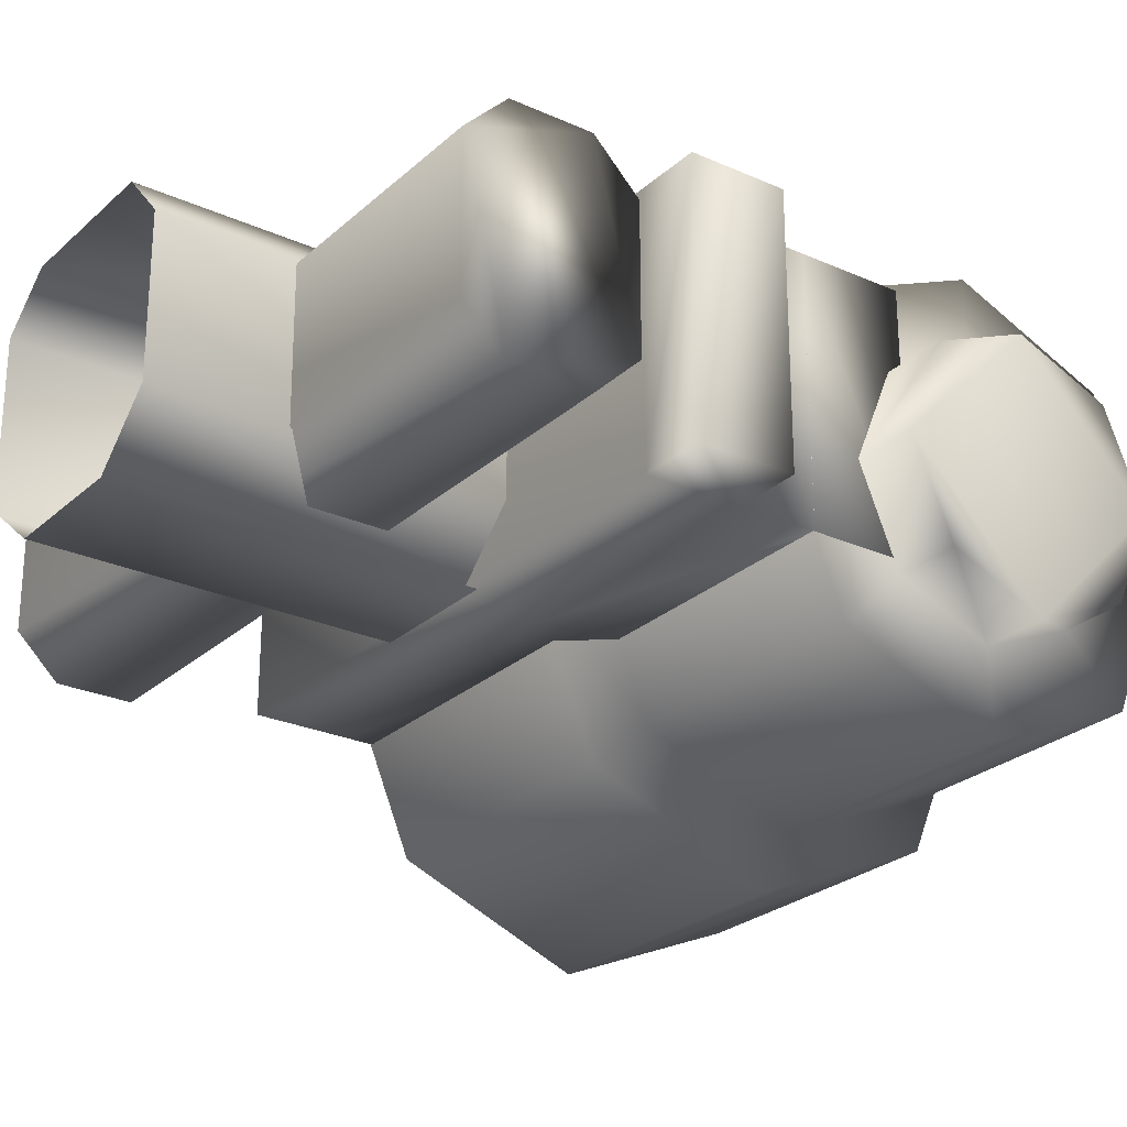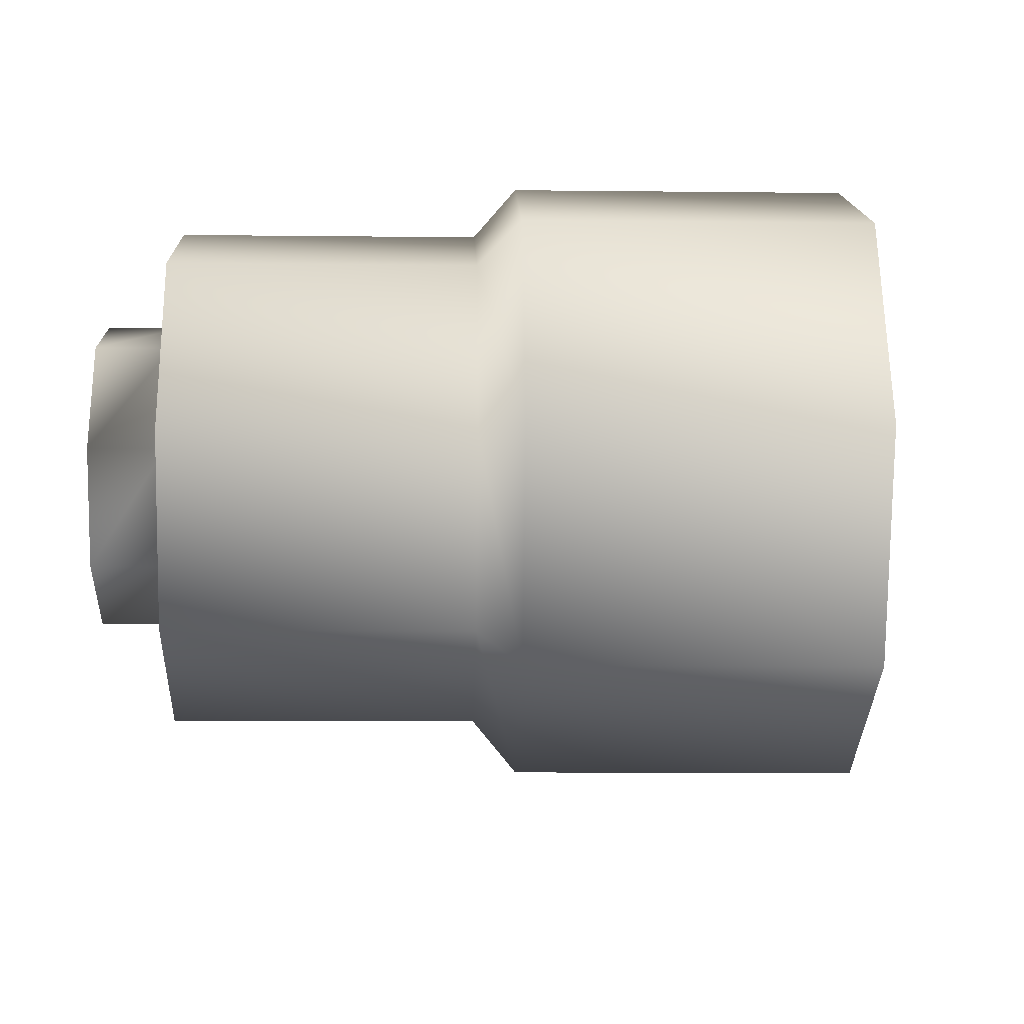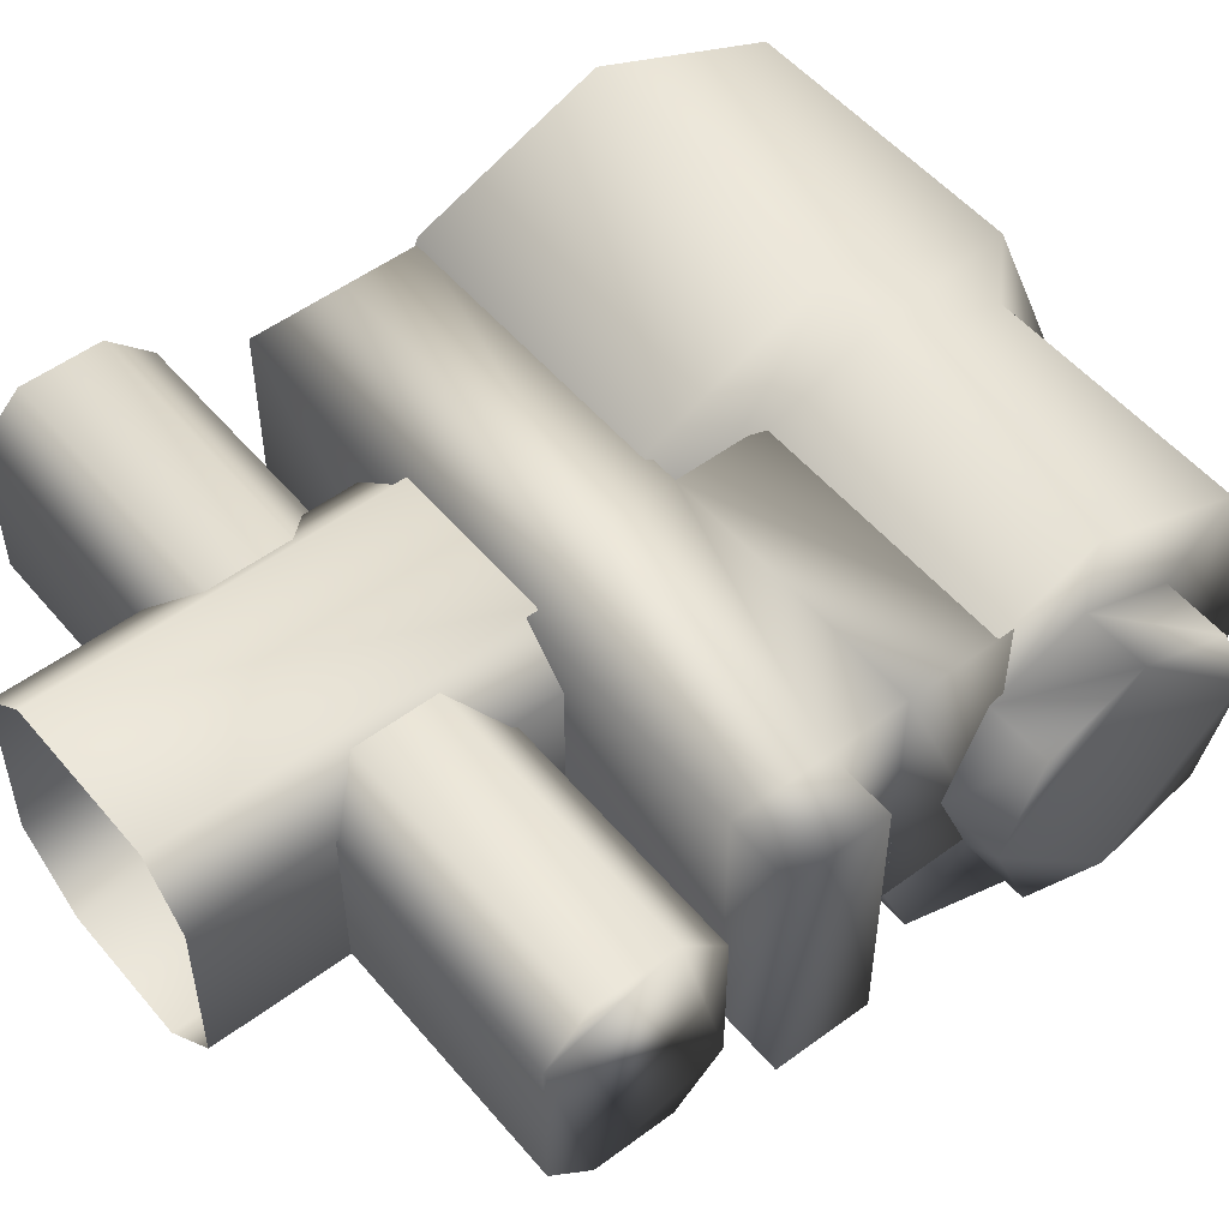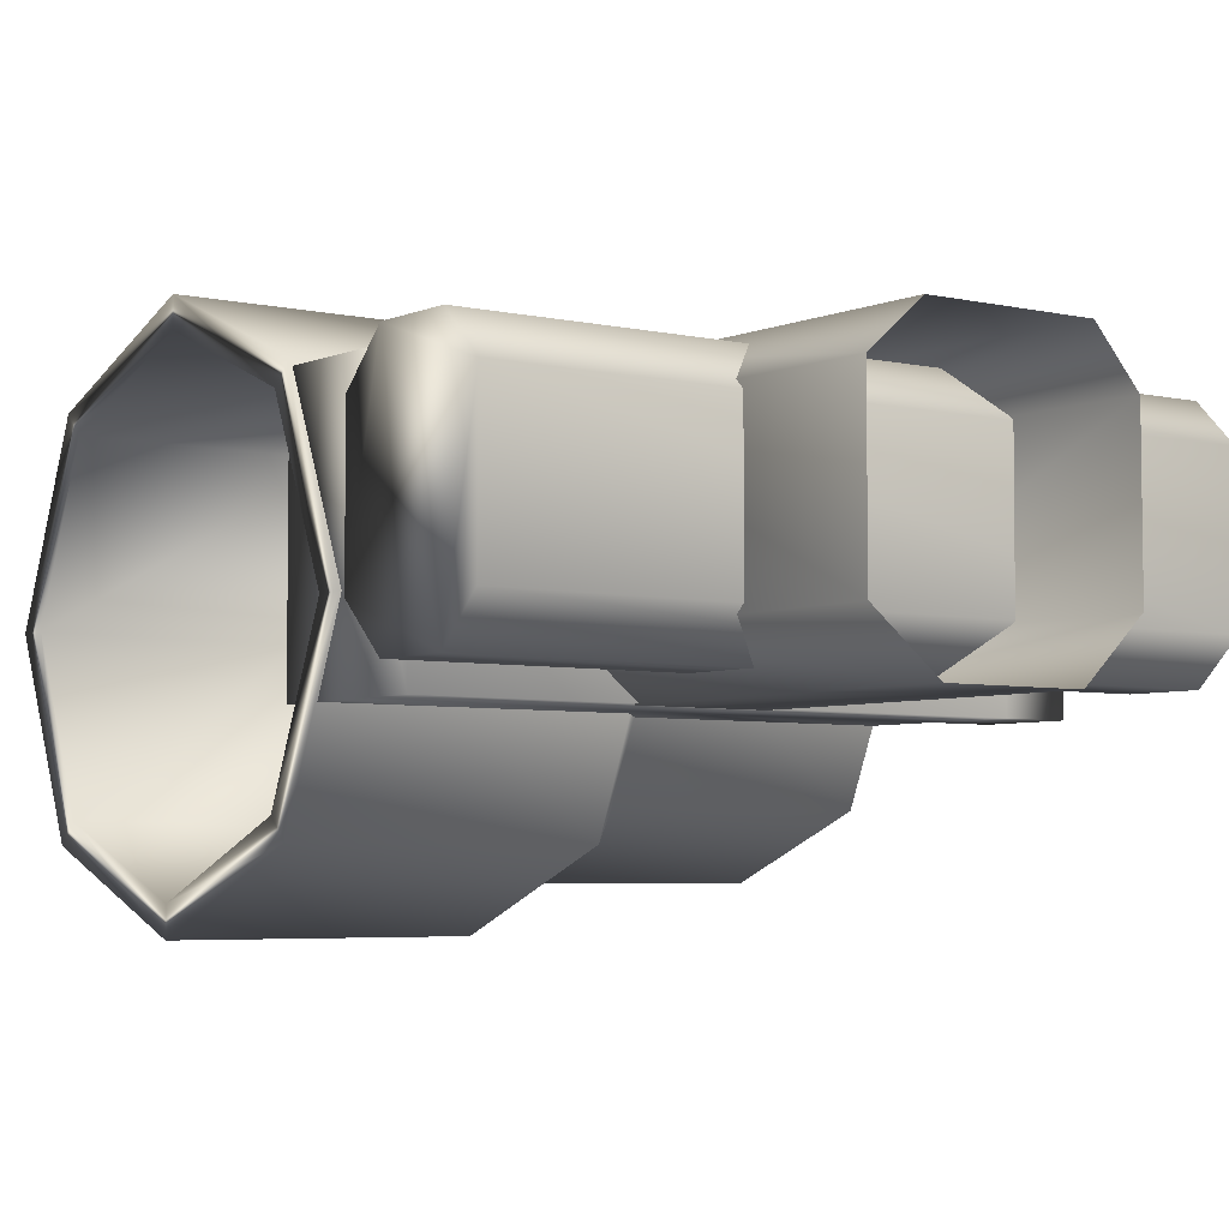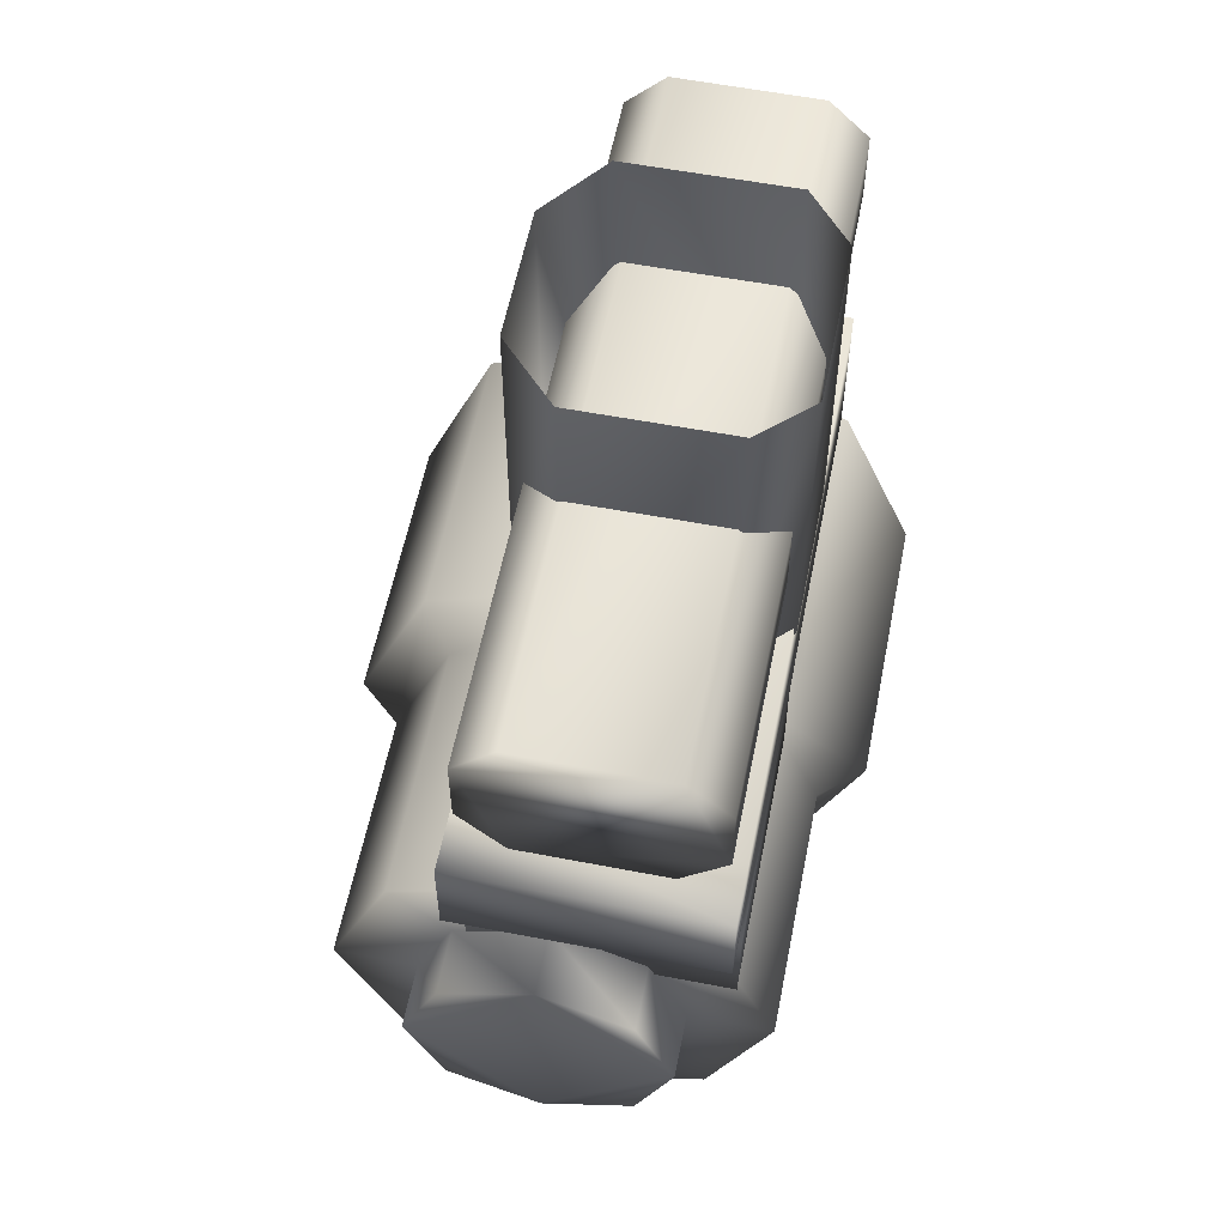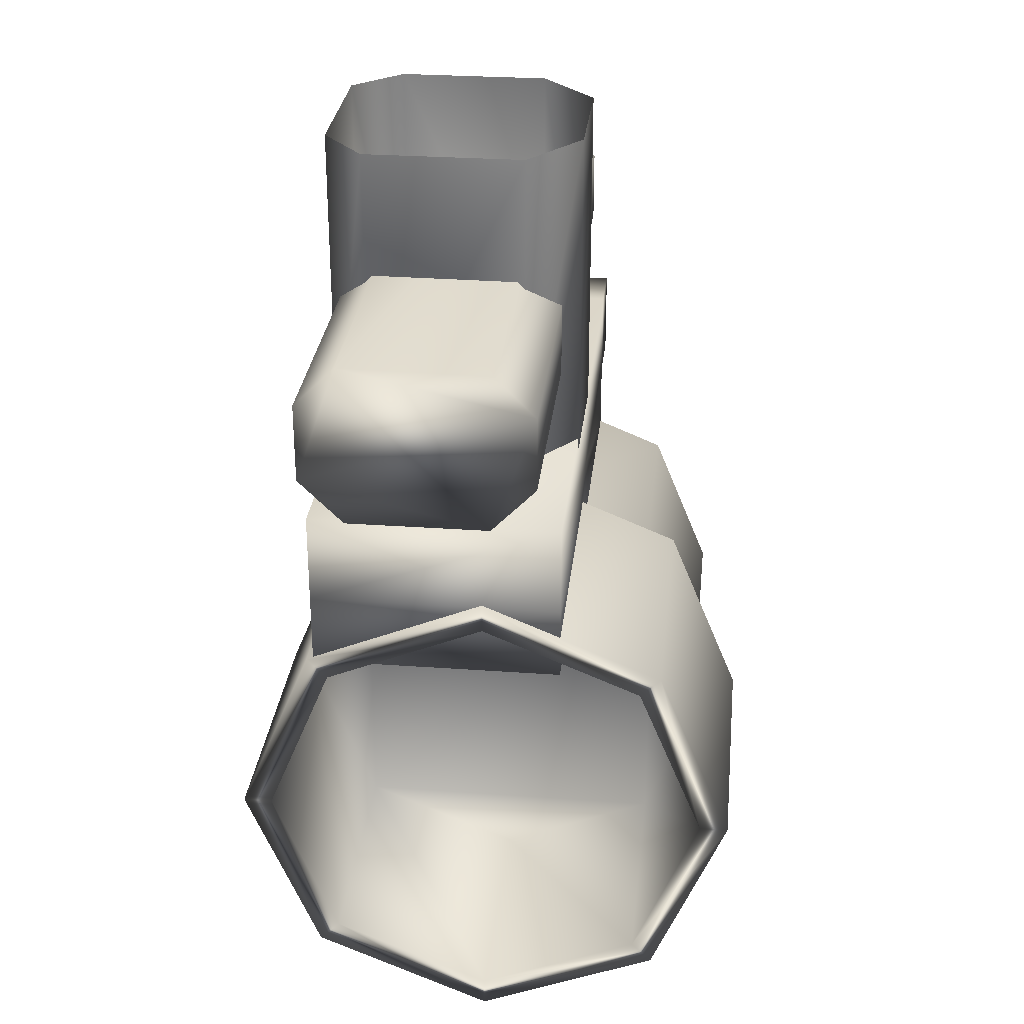
<metadata>
{"format":"obj","ext":"obj","renderer":"f3d","projection":"perspective","resolution":1024,"background":"white","views":[{"elev":-25.7,"azim":-125.7,"up":"+Z"},{"elev":-8.5,"azim":-1.9,"up":"+Z"},{"elev":52.3,"azim":-128.8,"up":"+Z"},{"elev":-4.7,"azim":143.5,"up":"+Z"},{"elev":58.1,"azim":-78.7,"up":"+Y"},{"elev":28.9,"azim":96.1,"up":"+Y"}]}
</metadata>
<code>
v -0.000664 -0.000642 0.000314
v -0.000663 -0.000478 0.000314
v -0.000663 -0.000478 -0.000144
v -0.000664 -0.000642 -0.000144
v 0.000494 -0.000642 0.000314
v 0.000494 -0.000642 -0.000144
v 0.000494 -0.000477 -0.000144
v 0.000494 -0.000477 0.000314
v -0.000548 -0.000642 -0.000144
v -0.000548 -0.000642 0.000314
v -0.000547 -0.000478 -0.000144
v -0.000547 -0.000478 0.000314
v -7.9e-05 -0.000959 -0.000144
v -7.9e-05 -0.000959 0.000314
v -0.000548 -0.000959 0.000314
v -0.000548 -0.000959 -0.000144
v -7.9e-05 -0.000477 -0.000144
v -7.9e-05 -0.000642 -0.000144
v -7.9e-05 -0.000477 0.000314
v -7.9e-05 -0.000642 0.000314
v 0.000494 -0.000776 0.000314
v 0.000494 -0.000776 -0.000144
v -7.8e-05 -0.000777 0.000314
v -0.000547 -0.000777 -0.000144
v -0.000547 -0.000777 0.000314
v -7.8e-05 -0.000777 -0.000144
v 0.000125 -0.000497 -0.000145
v -0.00011 -0.000497 -0.000145
v -0.000109 0.000119 -0.000145
v 0.000124 0.000119 -0.000145
v -0.000214 -0.000497 -4.4e-05
v -0.000215 0.000119 -4.4e-05
v -0.000214 -0.000497 0.00023
v -0.000214 0.000119 0.00023
v -0.000133 -0.000497 0.000318
v -0.000134 0.000119 0.000318
v 0.000149 -0.000497 0.000318
v 0.000149 0.000119 0.000318
v 0.000242 -0.000497 0.000238
v 0.000242 0.000119 0.000238
v 0.000242 -0.000497 -5.3e-05
v 0.000241 0.000119 -5.3e-05
v 0.000634 -0.000186 -0.000113
v 0.000634 -0.00032 -0.000113
v -0.00064 -0.00032 -0.000113
v -0.00064 -0.000186 -0.000113
v 0.000634 -0.000402 -3.4e-05
v -0.00064 -0.000402 -3.4e-05
v 0.000634 -0.000402 0.000218
v -0.00064 -0.000402 0.000218
v 0.000634 -0.000324 0.000297
v -0.00064 -0.000324 0.000297
v 0.000634 -0.000183 0.000297
v -0.00064 -0.000183 0.000297
v 0.000634 -0.00011 0.000224
v -0.00064 -0.00011 0.000224
v 0.000635 -0.000111 -4e-05
v -0.00064 -0.000111 -4e-05
v -0.000548 -0.001101 -0.000386
v -0.000547 -0.000828 -0.000274
v -8.8e-05 -0.000828 -0.000274
v -8.8e-05 -0.001101 -0.000386
v -0.000547 -0.000715 -1e-06
v -8.8e-05 -0.000715 -1e-06
v -0.000547 -0.000828 0.000271
v -8.8e-05 -0.000828 0.000271
v -0.000548 -0.001101 0.000384
v -8.8e-05 -0.001101 0.000384
v -0.000547 -0.001373 0.000271
v -8.8e-05 -0.001373 0.000271
v -0.000547 -0.001486 -1e-06
v -8.8e-05 -0.001486 -1e-06
v -0.000547 -0.001373 -0.000274
v -8.8e-05 -0.001373 -0.000274
v -2.3e-05 -0.000773 -0.000329
v -2.2e-05 -0.001101 -0.000465
v -2.3e-05 -0.000637 -1e-06
v -2.3e-05 -0.000773 0.000326
v -2.2e-05 -0.001101 0.000462
v -2.3e-05 -0.001429 0.000326
v -2.3e-05 -0.001565 -1e-06
v -2.3e-05 -0.001429 -0.000329
v 0.000497 -0.000773 -0.000329
v 0.000497 -0.001101 -0.000465
v 0.000497 -0.000637 -1e-06
v 0.000497 -0.000773 0.000326
v 0.000497 -0.001101 0.000462
v 0.000497 -0.001428 0.000326
v 0.000497 -0.001564 -1e-06
v 0.000497 -0.001428 -0.000329
v -0.000548 -0.001101 -0.000237
v -0.000547 -0.000934 -0.000168
v -0.000547 -0.000866 -1e-06
v -0.000547 -0.000934 0.000165
v -0.000548 -0.001101 0.000233
v -0.000547 -0.001267 0.000165
v -0.000547 -0.001336 -1e-06
v -0.000547 -0.001267 -0.000168
v -0.000662 -0.001101 -0.000237
v -0.000662 -0.000935 -0.000168
v -0.000662 -0.000866 -1e-06
v -0.000662 -0.000935 0.000165
v -0.000662 -0.001101 0.000233
v -0.000662 -0.001266 0.000165
v -0.000662 -0.001336 -1e-06
v -0.000662 -0.001266 -0.000168
v 0.000497 -0.00081 -0.000292
v 0.000497 -0.001101 -0.000413
v 0.000496 -0.00069 -1e-06
v 0.000497 -0.00081 0.000289
v 0.000497 -0.001101 0.000409
v 0.000497 -0.001391 0.000289
v 0.000496 -0.001512 -1e-06
v 0.000497 -0.001391 -0.000292
v 3.4e-05 -0.00081 -0.000292
v 3.4e-05 -0.001101 -0.000413
v 3.4e-05 -0.00069 -1e-06
v 3.4e-05 -0.00081 0.000289
v 3.4e-05 -0.001101 0.000409
v 3.4e-05 -0.001392 0.000289
v 3.4e-05 -0.001512 -1e-06
v 3.4e-05 -0.001392 -0.000292
f 3 4 1
f 1 2 3
f 7 8 5
f 5 6 7
f 10 1 4
f 4 9 10
f 9 4 3
f 3 11 9
f 11 3 2
f 2 12 11
f 12 2 1
f 1 10 12
f 15 16 13
f 13 14 15
f 9 11 17
f 17 18 9
f 11 12 19
f 19 17 11
f 12 10 20
f 20 19 12
f 21 22 6
f 6 5 21
f 21 5 20
f 20 23 21
f 24 25 10
f 10 9 24
f 24 9 18
f 18 26 24
f 23 26 22
f 22 21 23
f 18 17 7
f 7 6 18
f 17 19 8
f 8 7 17
f 19 20 5
f 5 8 19
f 23 20 10
f 10 25 23
f 26 18 6
f 6 22 26
f 16 15 25
f 25 24 16
f 13 16 24
f 24 26 13
f 14 13 26
f 26 23 14
f 15 14 23
f 23 25 15
f 29 30 27
f 27 28 29
f 32 29 28
f 28 31 32
f 34 32 31
f 31 33 34
f 36 34 33
f 33 35 36
f 38 36 35
f 35 37 38
f 40 38 37
f 37 39 40
f 42 40 39
f 39 41 42
f 30 42 41
f 41 27 30
f 45 46 43
f 43 44 45
f 48 45 44
f 44 47 48
f 50 48 47
f 47 49 50
f 52 50 49
f 49 51 52
f 54 52 51
f 51 53 54
f 56 54 53
f 53 55 56
f 58 56 55
f 55 57 58
f 46 58 57
f 57 43 46
f 39 35 27
f 27 41 39
f 39 37 35
f 31 27 35
f 35 33 31
f 28 27 31
f 55 51 43
f 43 57 55
f 55 53 51
f 47 43 51
f 51 49 47
f 44 43 47
f 48 56 46
f 46 45 48
f 52 56 48
f 48 50 52
f 52 54 56
f 46 56 58
f 61 62 59
f 59 60 61
f 64 61 60
f 60 63 64
f 66 64 63
f 63 65 66
f 68 66 65
f 65 67 68
f 70 68 67
f 67 69 70
f 72 70 69
f 69 71 72
f 74 72 71
f 71 73 74
f 62 74 73
f 73 59 62
f 75 76 62
f 62 61 75
f 77 75 61
f 61 64 77
f 78 77 64
f 64 66 78
f 79 78 66
f 66 68 79
f 80 79 68
f 68 70 80
f 81 80 70
f 70 72 81
f 82 81 72
f 72 74 82
f 76 82 74
f 74 62 76
f 83 84 76
f 76 75 83
f 85 83 75
f 75 77 85
f 86 85 77
f 77 78 86
f 87 86 78
f 78 79 87
f 88 87 79
f 79 80 88
f 89 88 80
f 80 81 89
f 90 89 81
f 81 82 90
f 84 90 82
f 82 76 84
f 92 60 59
f 59 91 92
f 93 63 60
f 60 92 93
f 94 65 63
f 63 93 94
f 95 67 65
f 65 94 95
f 96 69 67
f 67 95 96
f 97 71 69
f 69 96 97
f 98 73 71
f 71 97 98
f 91 59 73
f 73 98 91
f 100 92 91
f 91 99 100
f 101 93 92
f 92 100 101
f 102 94 93
f 93 101 102
f 103 95 94
f 94 102 103
f 104 96 95
f 95 103 104
f 105 97 96
f 96 104 105
f 106 98 97
f 97 105 106
f 99 91 98
f 98 106 99
f 105 103 99
f 99 106 105
f 105 104 103
f 101 99 103
f 103 102 101
f 100 99 101
f 108 84 83
f 83 107 108
f 107 83 85
f 85 109 107
f 109 85 86
f 86 110 109
f 110 86 87
f 87 111 110
f 111 87 88
f 88 112 111
f 112 88 89
f 89 113 112
f 113 89 90
f 90 114 113
f 114 90 84
f 84 108 114
f 116 108 107
f 107 115 116
f 115 107 109
f 109 117 115
f 117 109 110
f 110 118 117
f 118 110 111
f 111 119 118
f 119 111 112
f 112 120 119
f 120 112 113
f 113 121 120
f 121 113 114
f 114 122 121
f 122 114 108
f 108 116 122
f 118 120 115
f 115 117 118
f 118 119 120
f 122 115 120
f 120 121 122
f 116 115 122

</code>
